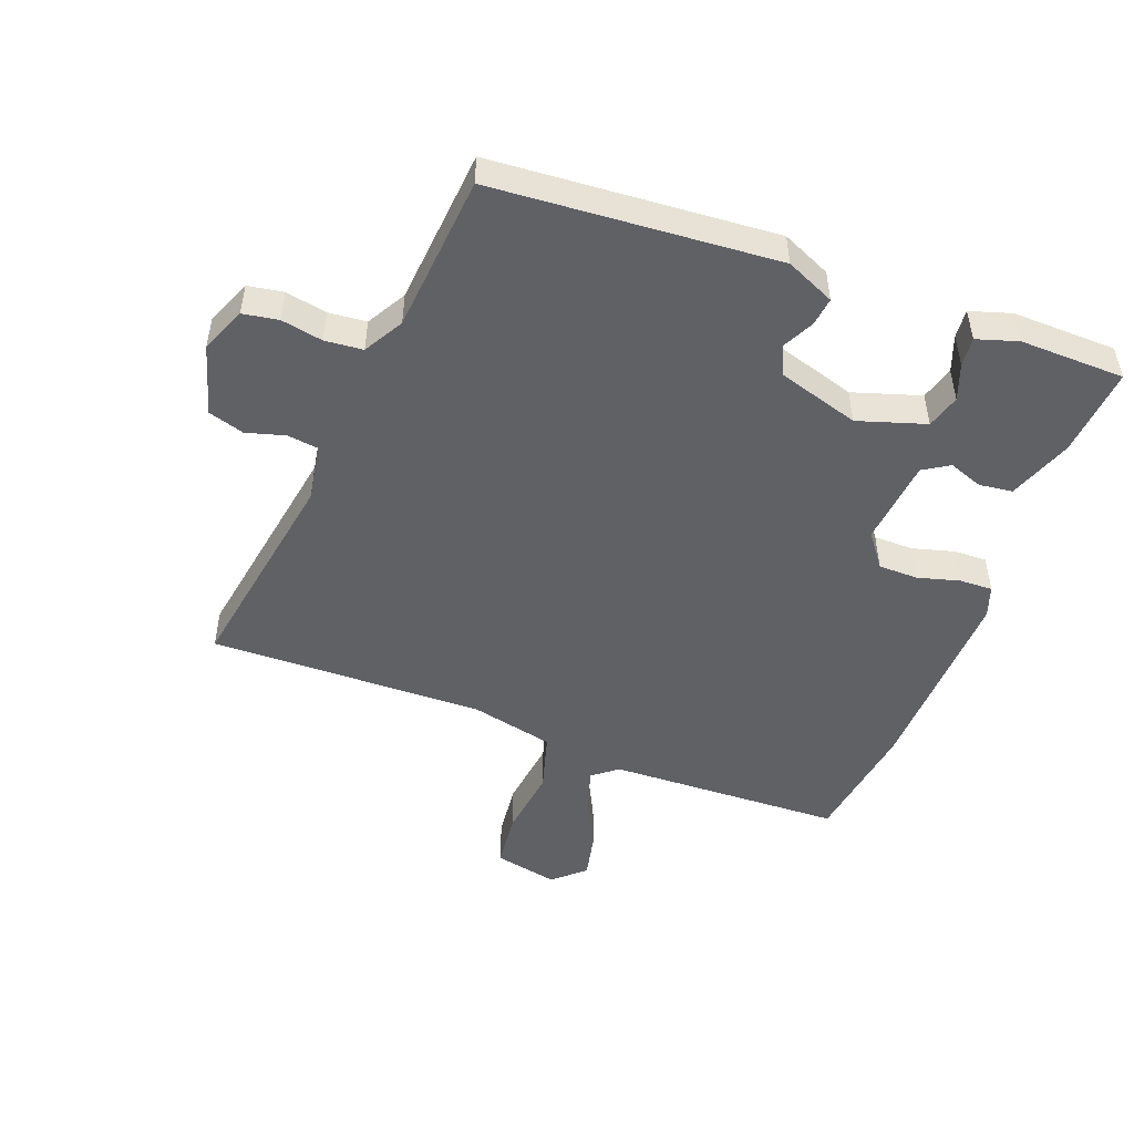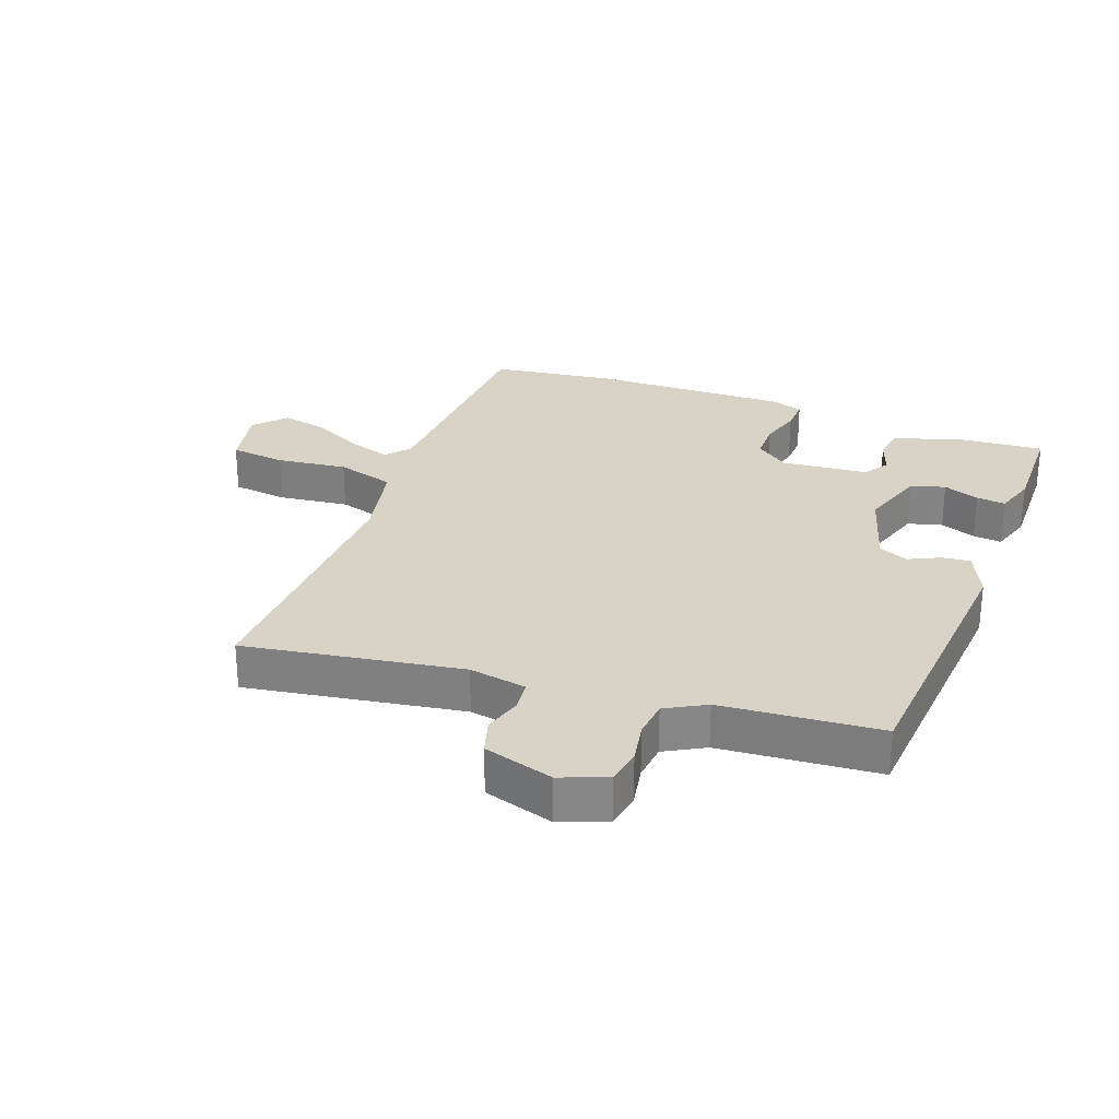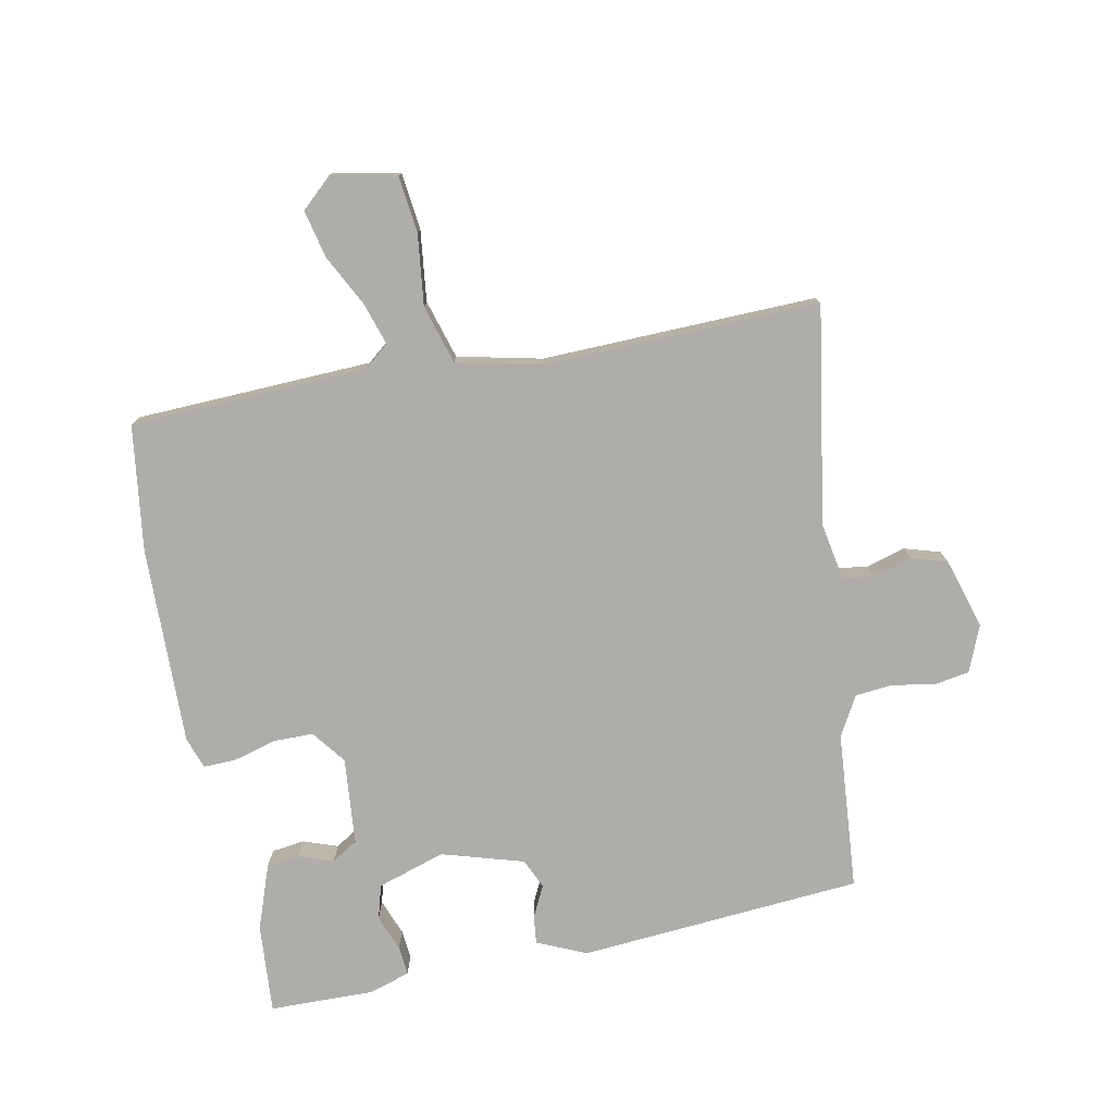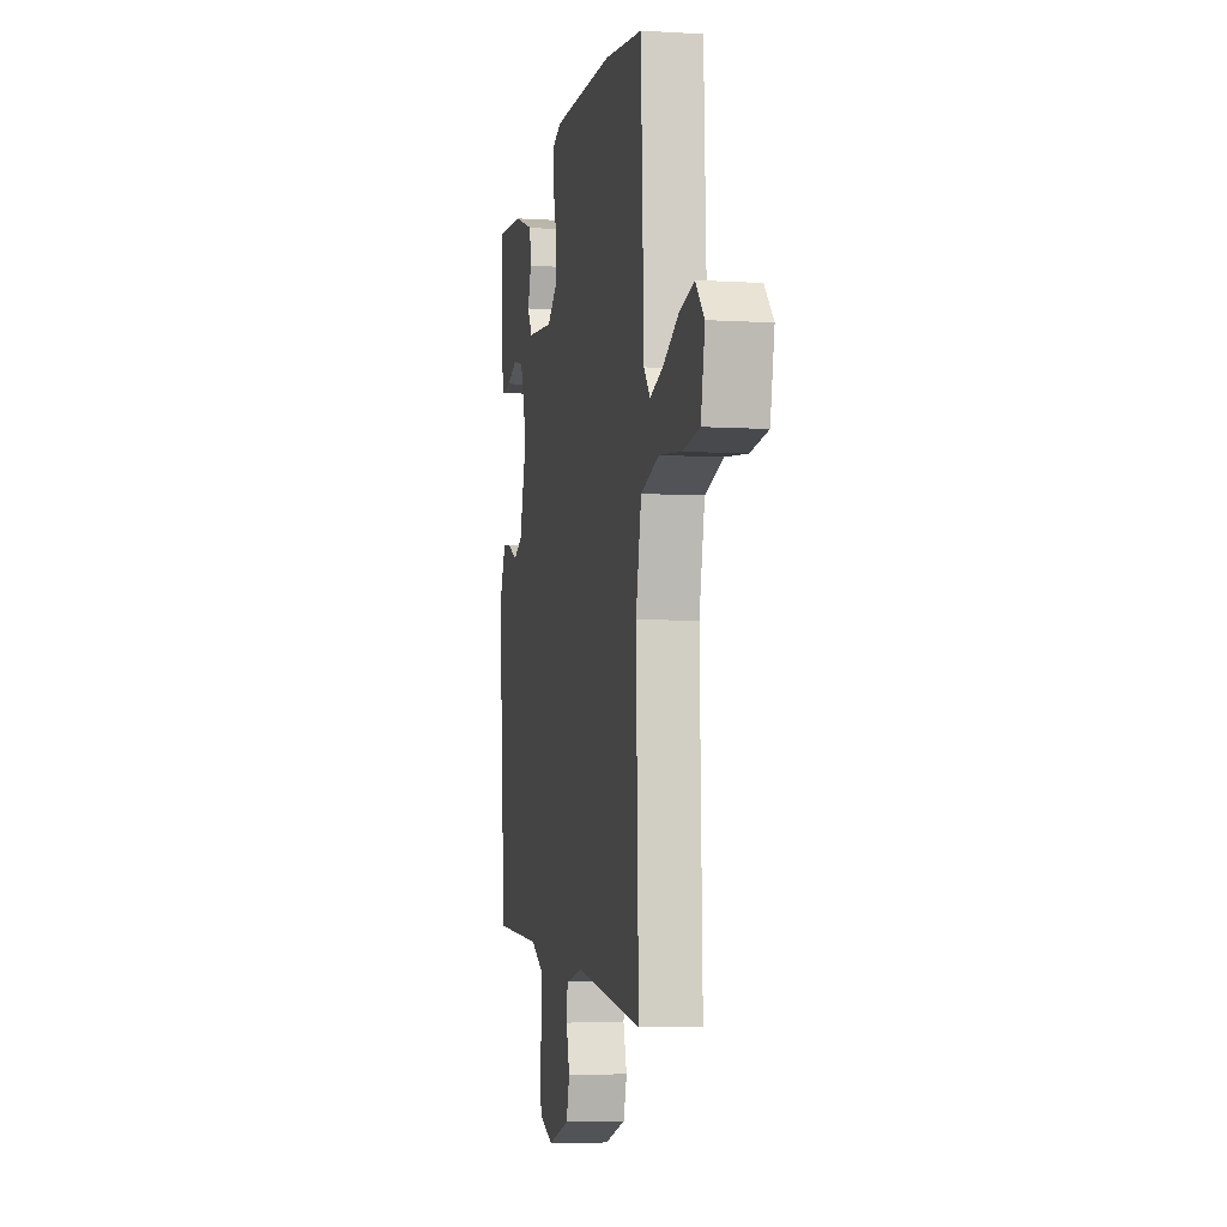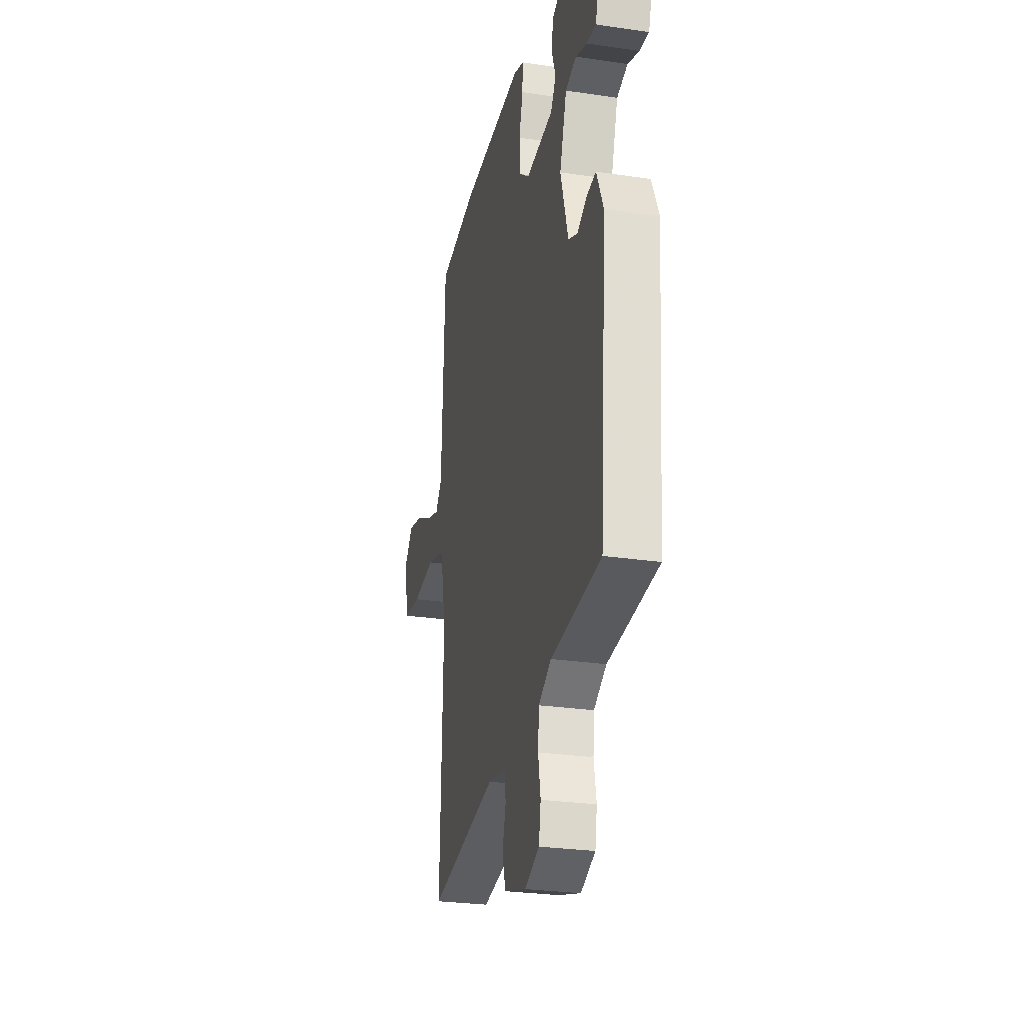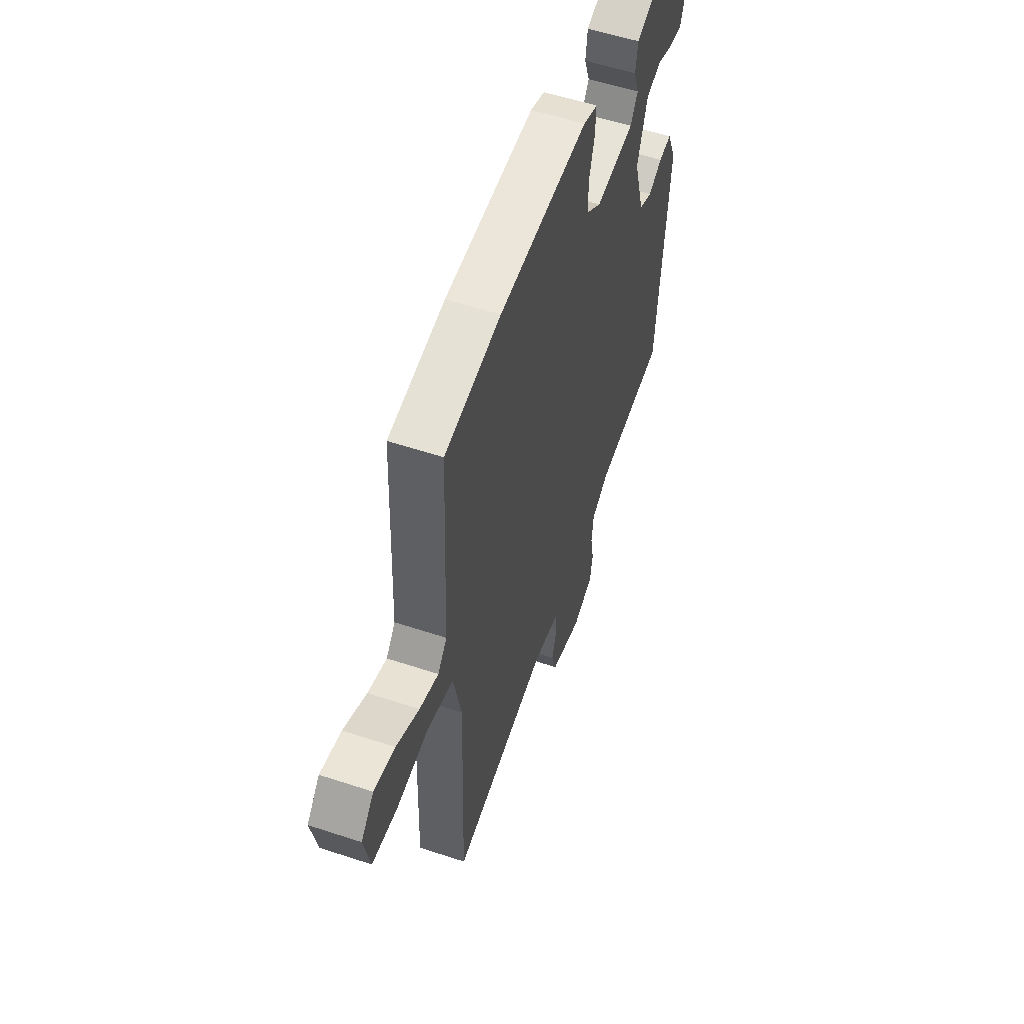
<metadata>
{"format":"obj","ext":"obj","renderer":"f3d","projection":"perspective","resolution":1024,"background":"white","views":[{"elev":-49.2,"azim":-111.2,"up":"+Y"},{"elev":27.8,"azim":-159.7,"up":"+Y"},{"elev":-77.2,"azim":100.9,"up":"+Y"},{"elev":-5.6,"azim":79.1,"up":"+Z"},{"elev":-27.4,"azim":-102.8,"up":"+Z"},{"elev":56.1,"azim":109.1,"up":"+Z"}]}
</metadata>
<code>
v 0.318 0.07 0.524
v 0.516 0.07 0.498
v 0.532 0.07 0.123
v 0.564 0.07 0.084
v 0.631 0.07 0.106
v 0.712 0.07 0.148
v 0.786 0.07 0.165
v 0.831 0.07 0.116
v 0.81 0.07 0.014
v 0.721 0.07 0.003
v 0.609 0.07 0.016
v 0.516 0.07 -0.012
v 0.487 0.07 -0.145
v 0.5 0.07 -0.581
v 0.157 0.07 -0.527
v 0.066 0.07 -0.544
v 0.06 0.07 -0.593
v 0.078 0.07 -0.654
v 0.061 0.07 -0.711
v -0.05 0.07 -0.745
v -0.123 0.07 -0.716
v -0.133 0.07 -0.66
v -0.121 0.07 -0.594
v -0.127 0.07 -0.534
v -0.19 0.07 -0.499
v -0.44 0.07 -0.48
v -0.477 0.07 -0.032
v -0.443 0.07 0.046
v -0.398 0.07 0.041
v -0.349 0.07 0.017
v -0.302 0.07 0.038
v -0.264 0.07 0.168
v -0.299 0.07 0.275
v -0.353 0.07 0.29
v -0.41 0.07 0.268
v -0.456 0.07 0.263
v -0.477 0.07 0.328
v -0.475 0.07 0.494
v -0.333 0.07 0.484
v -0.231 0.07 0.448
v -0.224 0.07 0.395
v -0.243 0.07 0.341
v -0.217 0.07 0.3
v -0.079 0.07 0.288
v -0.026 0.07 0.329
v -0.026 0.07 0.392
v -0.045 0.07 0.459
v -0.047 0.07 0.511
v 0.003 0.07 0.529
v 0.318 0 0.524
v 0.516 0 0.498
v 0.532 0 0.123
v 0.564 0 0.084
v 0.631 0 0.106
v 0.712 0 0.148
v 0.786 0 0.165
v 0.831 0 0.116
v 0.81 0 0.014
v 0.721 0 0.003
v 0.609 0 0.016
v 0.516 0 -0.012
v 0.487 0 -0.145
v 0.5 0 -0.581
v 0.157 0 -0.527
v 0.066 0 -0.544
v 0.06 0 -0.593
v 0.078 0 -0.654
v 0.061 0 -0.711
v -0.05 0 -0.745
v -0.123 0 -0.716
v -0.133 0 -0.66
v -0.121 0 -0.594
v -0.127 0 -0.534
v -0.19 0 -0.499
v -0.44 0 -0.48
v -0.477 0 -0.032
v -0.443 0 0.046
v -0.398 0 0.041
v -0.349 0 0.017
v -0.302 0 0.038
v -0.264 0 0.168
v -0.299 0 0.275
v -0.353 0 0.29
v -0.41 0 0.268
v -0.456 0 0.263
v -0.477 0 0.328
v -0.475 0 0.494
v -0.333 0 0.484
v -0.231 0 0.448
v -0.224 0 0.395
v -0.243 0 0.341
v -0.217 0 0.3
v -0.079 0 0.288
v -0.026 0 0.329
v -0.026 0 0.392
v -0.045 0 0.459
v -0.047 0 0.511
v 0.003 0 0.529
f 1 2 3
f 49 1 3
f 48 49 3
f 47 48 3
f 46 47 3
f 45 46 3 4
f 44 45 4
f 43 44 4
f 40 41 42
f 39 40 42
f 38 39 42
f 37 38 42
f 36 37 42
f 35 36 42
f 34 35 42
f 33 34 42 43
f 32 33 43 4
f 28 29 30
f 27 28 30
f 26 27 30
f 25 26 30
f 24 25 30 31
f 21 22 23
f 20 21 23
f 19 20 23
f 18 19 23
f 17 18 23
f 16 17 23 24
f 31 32 4
f 24 31 4
f 16 24 4
f 15 16 4
f 9 10 11
f 8 9 11
f 7 8 11
f 6 7 11
f 5 6 11
f 5 11 12
f 4 5 12
f 15 4 12
f 13 14 15
f 12 13 15
f 52 51 50
f 52 50 98
f 52 98 97
f 52 97 96
f 52 96 95
f 53 52 95 94
f 53 94 93
f 53 93 92
f 91 90 89
f 91 89 88
f 91 88 87
f 91 87 86
f 91 86 85
f 91 85 84
f 91 84 83
f 92 91 83 82
f 53 92 82 81
f 79 78 77
f 79 77 76
f 79 76 75
f 79 75 74
f 80 79 74 73
f 72 71 70
f 72 70 69
f 72 69 68
f 72 68 67
f 72 67 66
f 73 72 66 65
f 53 81 80
f 53 80 73
f 53 73 65
f 53 65 64
f 60 59 58
f 60 58 57
f 60 57 56
f 60 56 55
f 60 55 54
f 61 60 54
f 61 54 53
f 61 53 64
f 64 63 62
f 64 62 61
f 1 50 51 2
f 2 51 52 3
f 3 52 53 4
f 4 53 54 5
f 5 54 55 6
f 6 55 56 7
f 7 56 57 8
f 8 57 58 9
f 9 58 59 10
f 10 59 60 11
f 11 60 61 12
f 12 61 62 13
f 13 62 63 14
f 14 63 64 15
f 15 64 65 16
f 16 65 66 17
f 17 66 67 18
f 18 67 68 19
f 19 68 69 20
f 20 69 70 21
f 21 70 71 22
f 22 71 72 23
f 23 72 73 24
f 24 73 74 25
f 25 74 75 26
f 26 75 76 27
f 27 76 77 28
f 28 77 78 29
f 29 78 79 30
f 30 79 80 31
f 31 80 81 32
f 32 81 82 33
f 33 82 83 34
f 34 83 84 35
f 35 84 85 36
f 36 85 86 37
f 37 86 87 38
f 38 87 88 39
f 39 88 89 40
f 40 89 90 41
f 41 90 91 42
f 42 91 92 43
f 43 92 93 44
f 44 93 94 45
f 45 94 95 46
f 46 95 96 47
f 47 96 97 48
f 48 97 98 49
f 49 98 50 1

</code>
